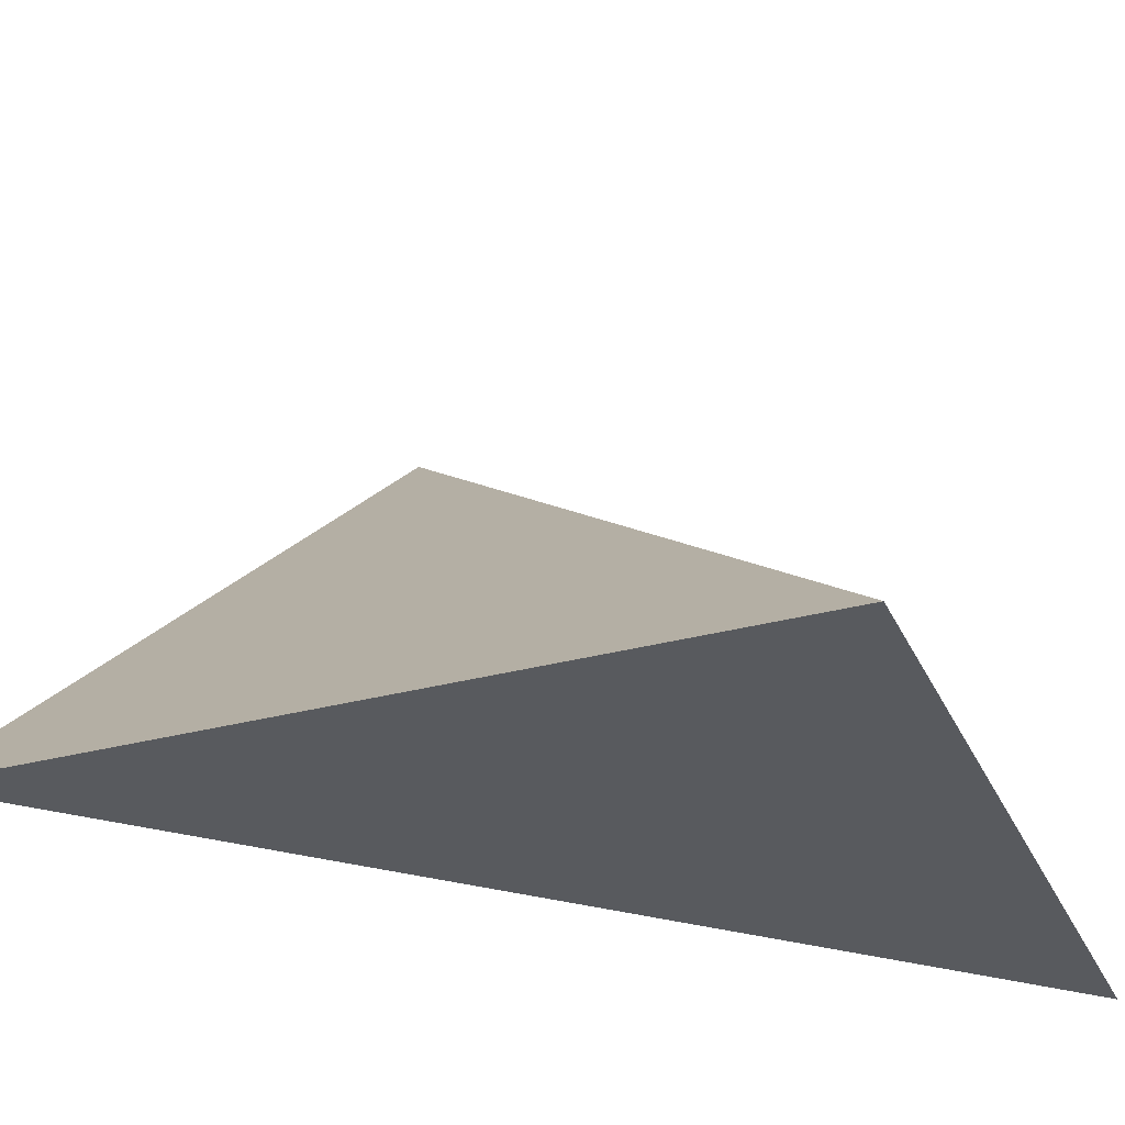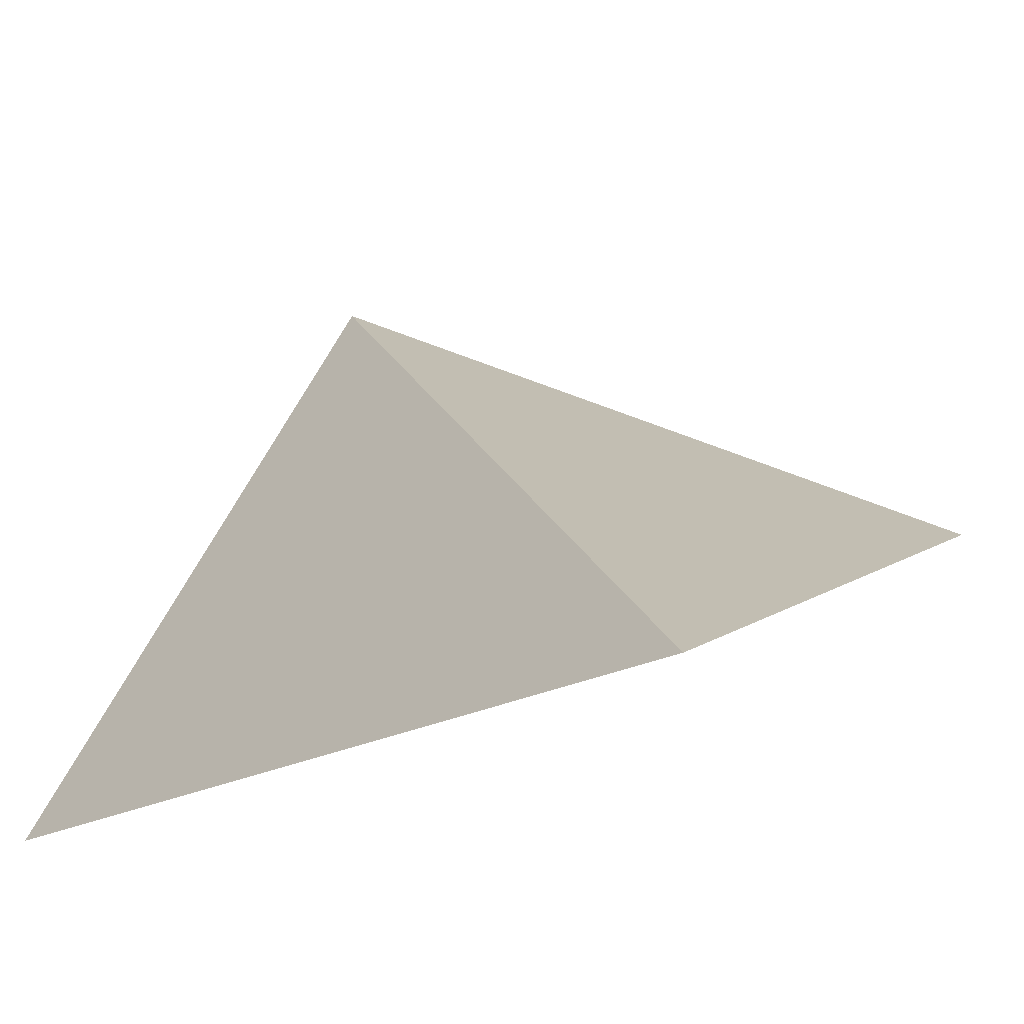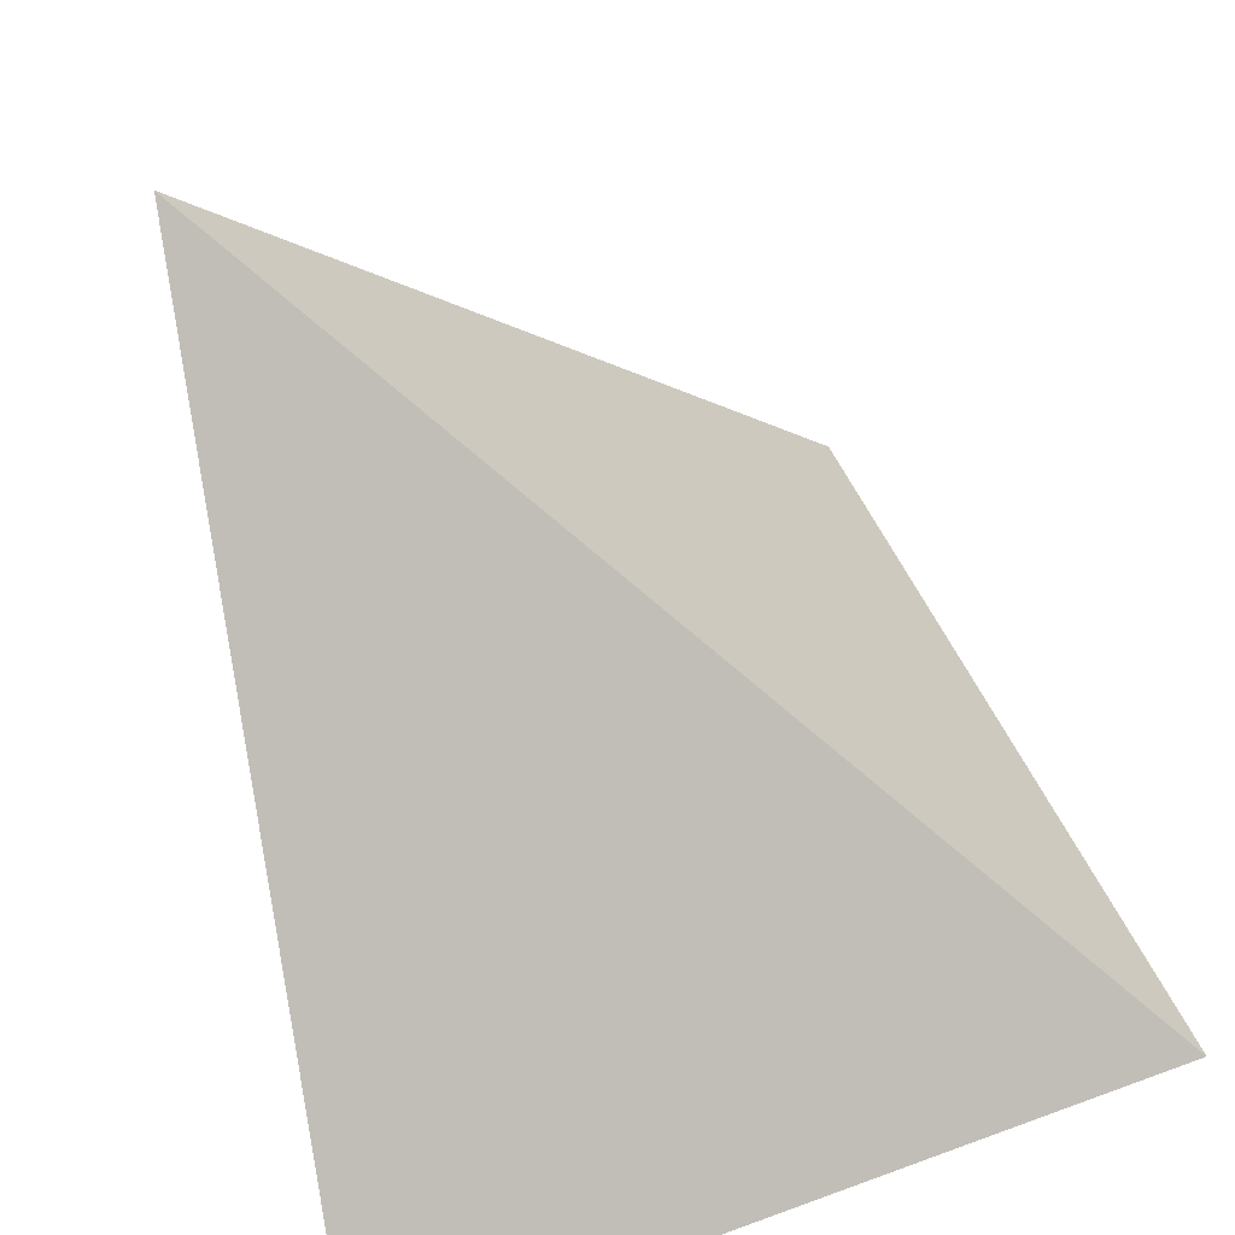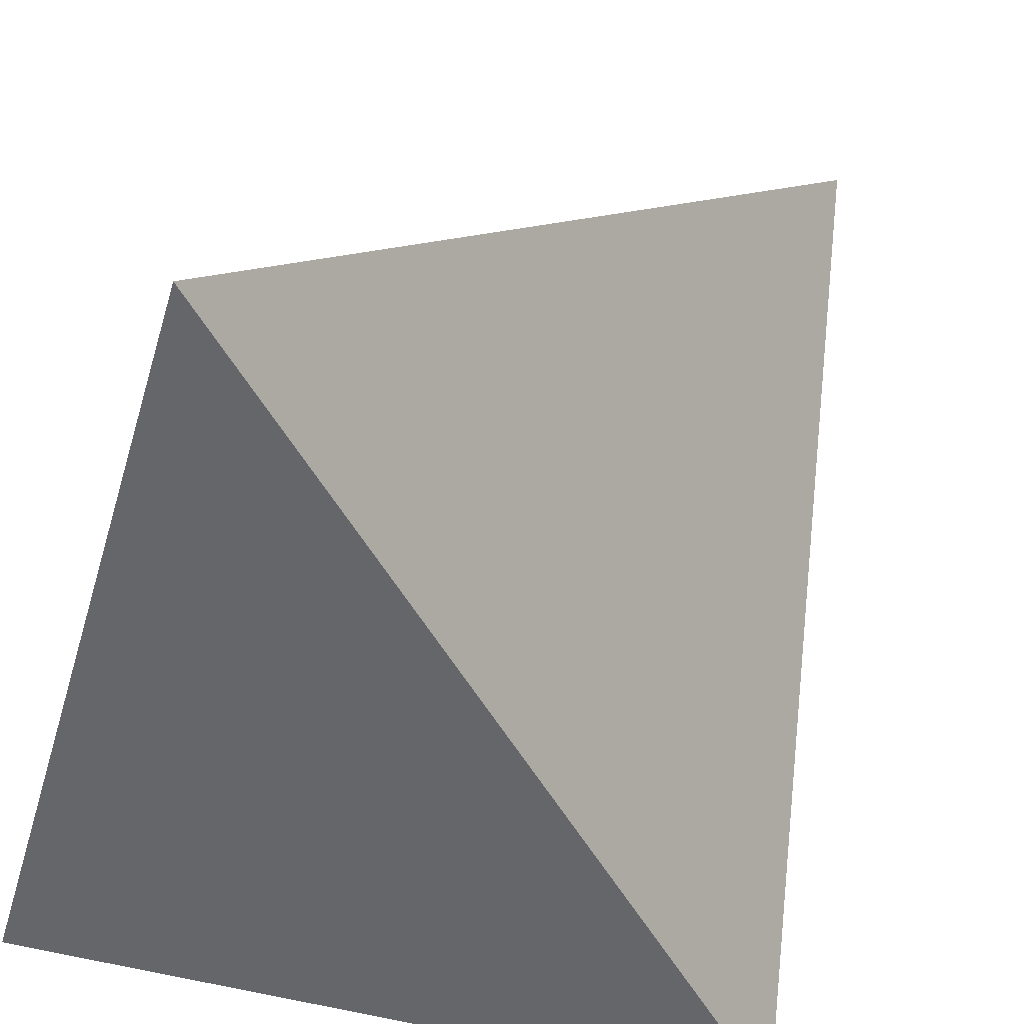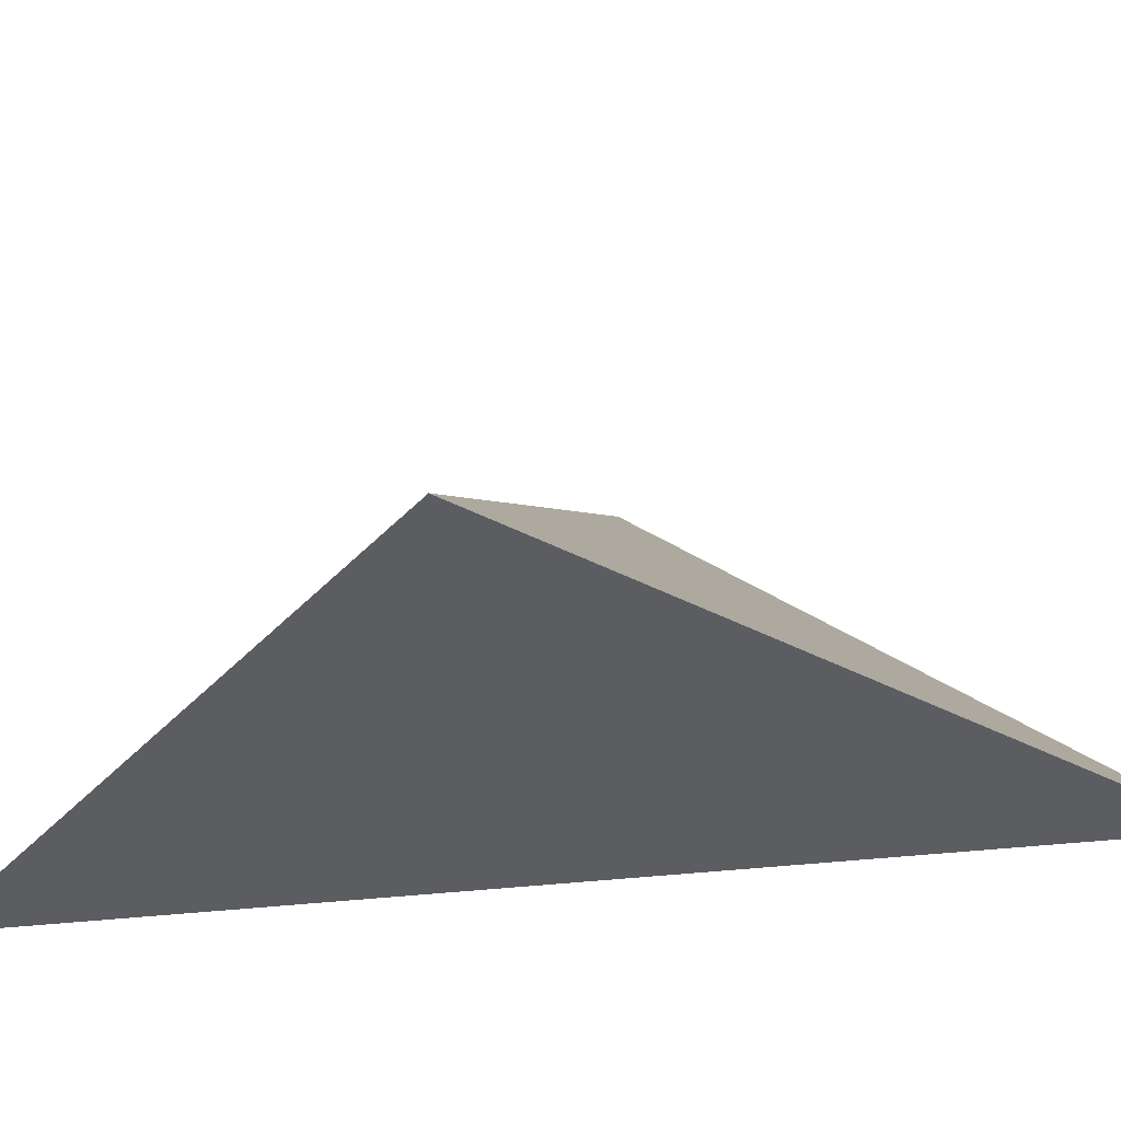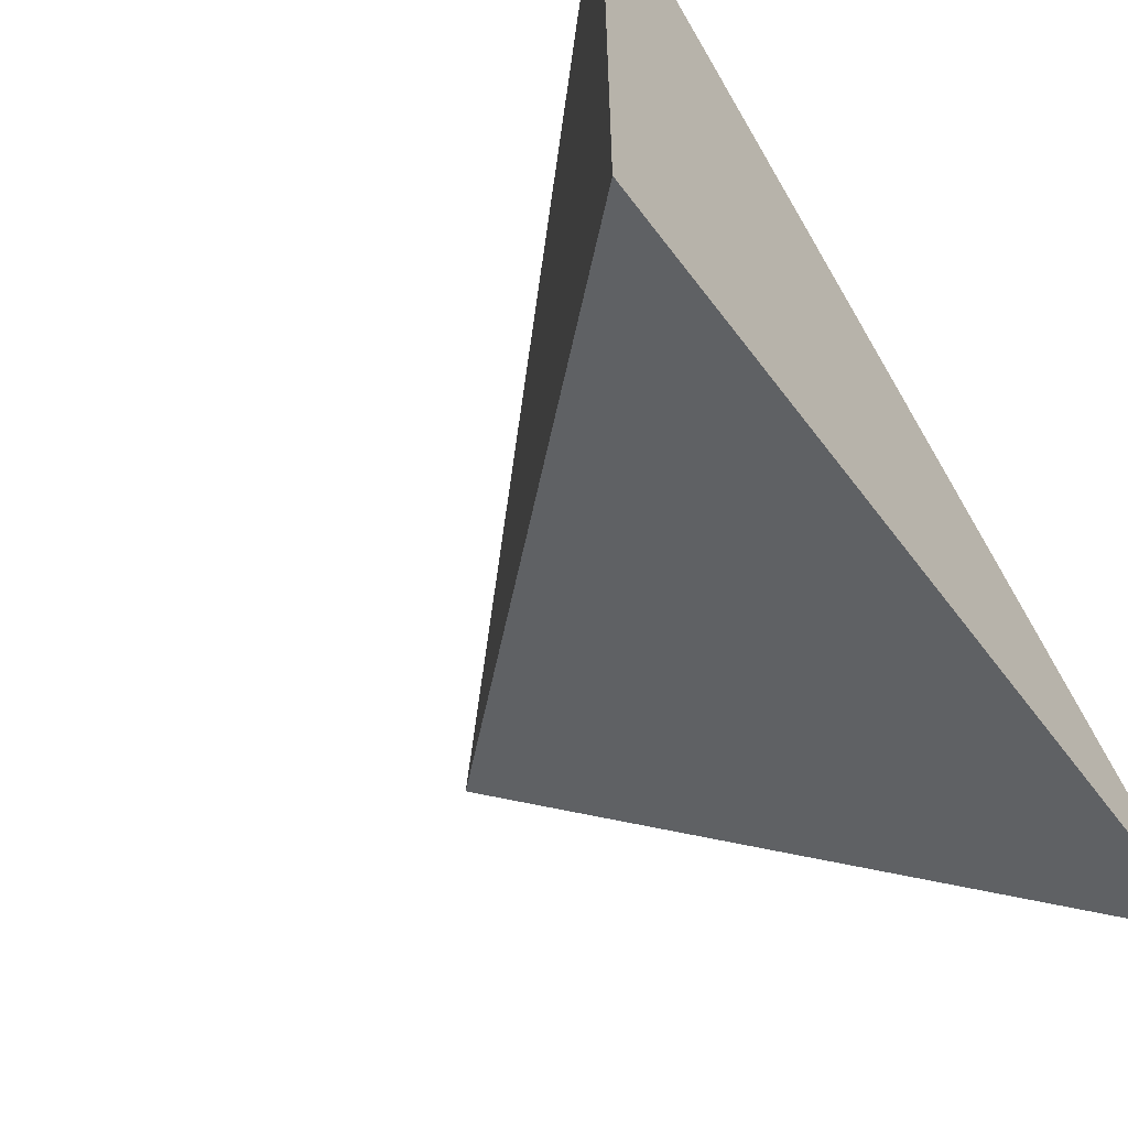
<metadata>
{"format":"obj","ext":"obj","renderer":"f3d","projection":"perspective","resolution":1024,"background":"white","views":[{"elev":-30.8,"azim":-158.5,"up":"+Y"},{"elev":55.7,"azim":24.3,"up":"+Y"},{"elev":49.8,"azim":157.9,"up":"+Y"},{"elev":-51.9,"azim":-16.8,"up":"+Y"},{"elev":-35.5,"azim":-125.7,"up":"+Y"},{"elev":-61.2,"azim":-53.2,"up":"+Z"}]}
</metadata>
<code>
v 0.245 1.02 0.245
v -0.01 0.765 -0.01
v 0.2893 0.765 -0.01
v -0.01 0.765 0.2893
f 2 1 3
f 3 1 4
f 4 1 2
f 4 2 3

</code>
